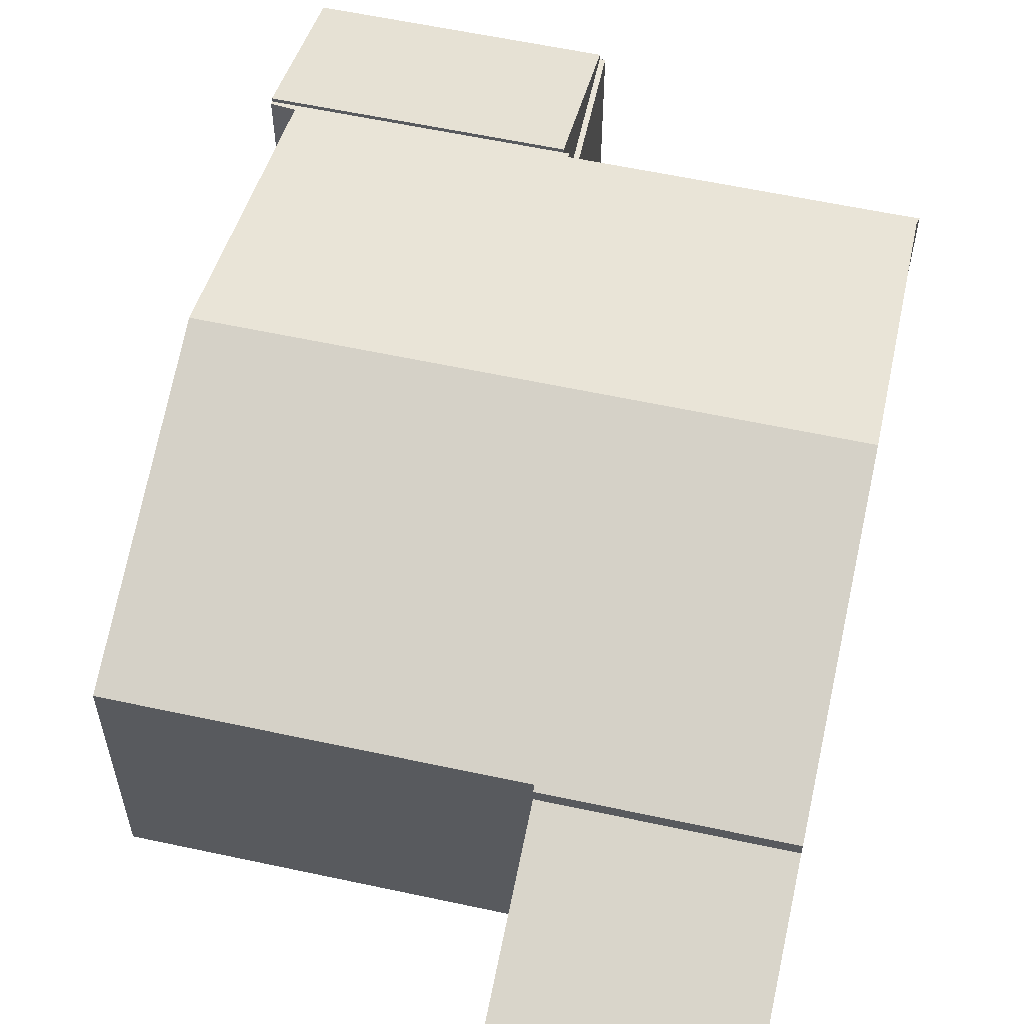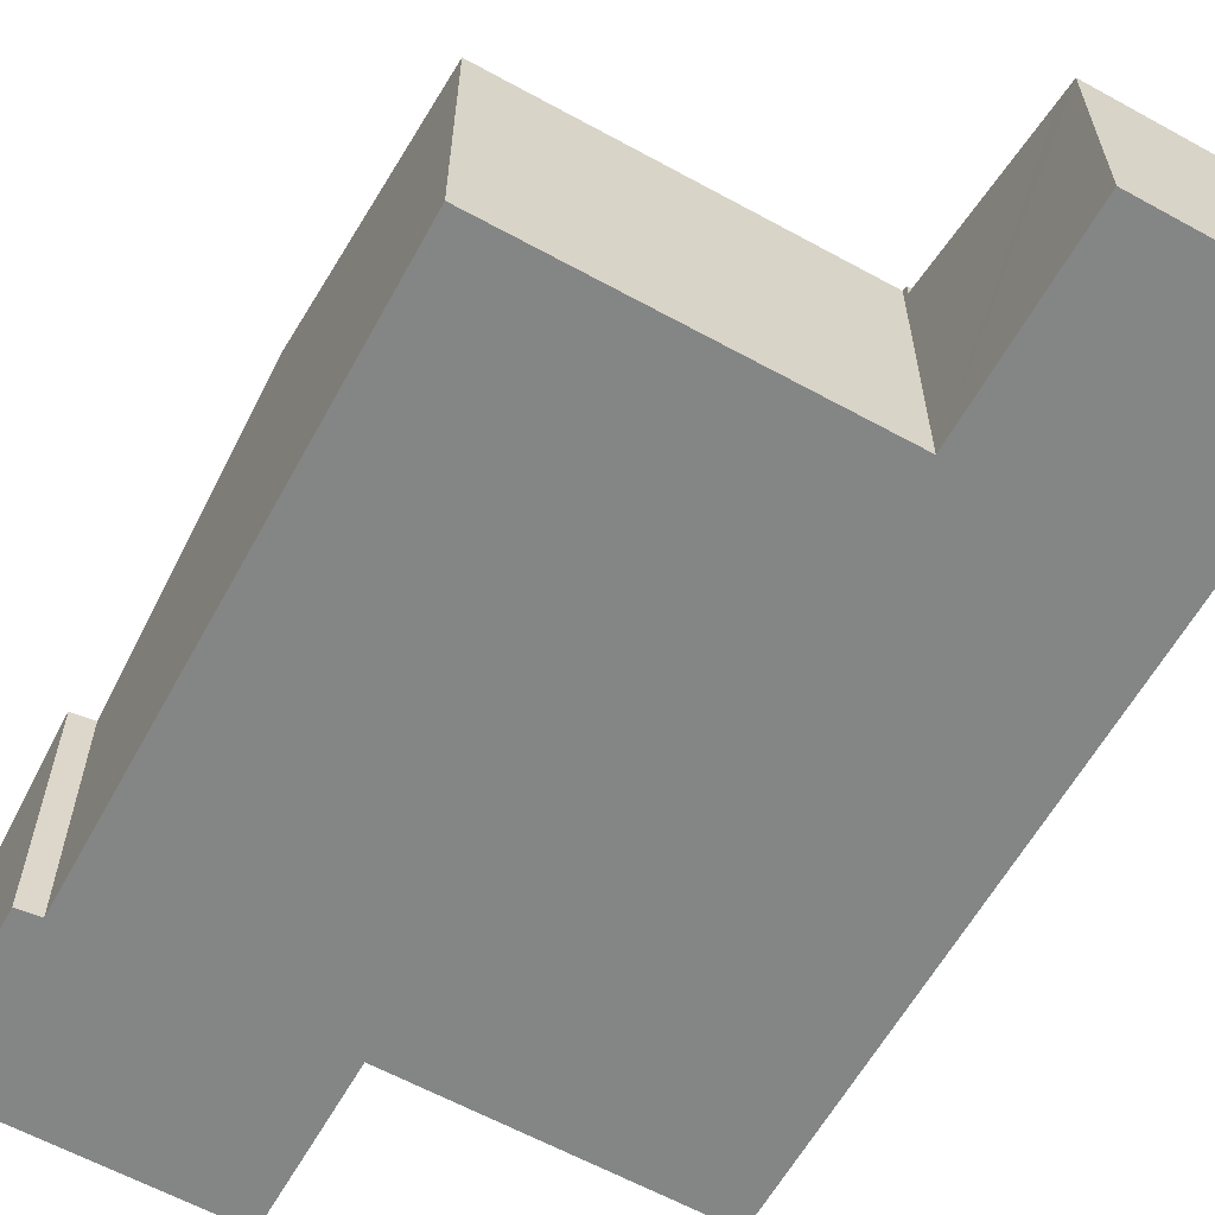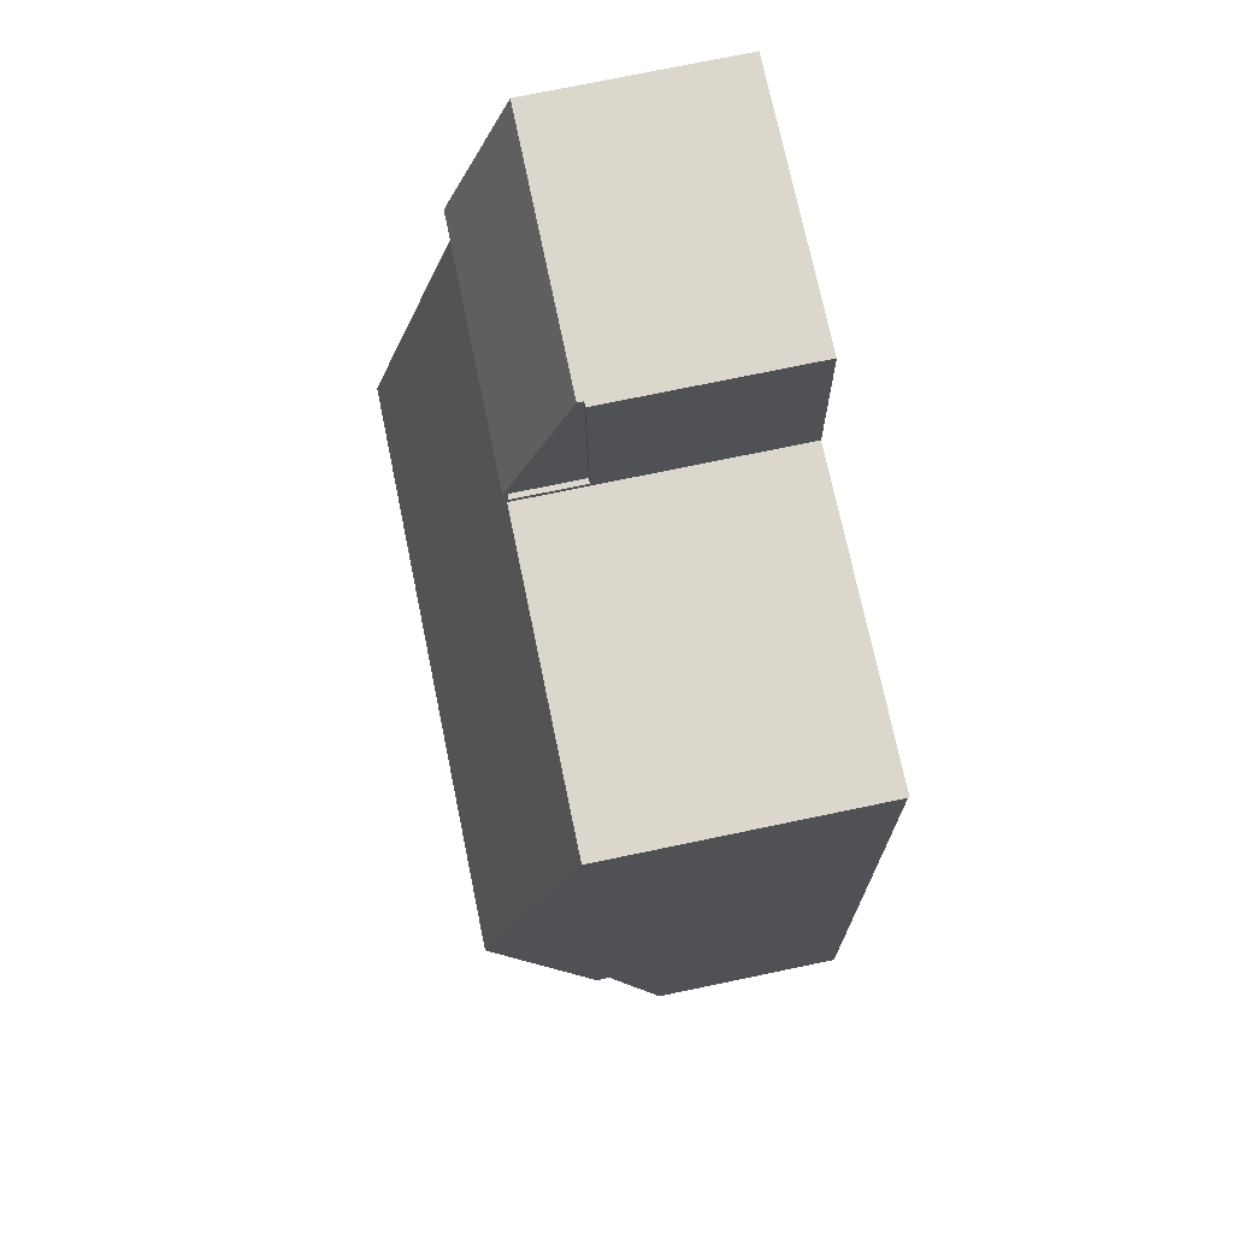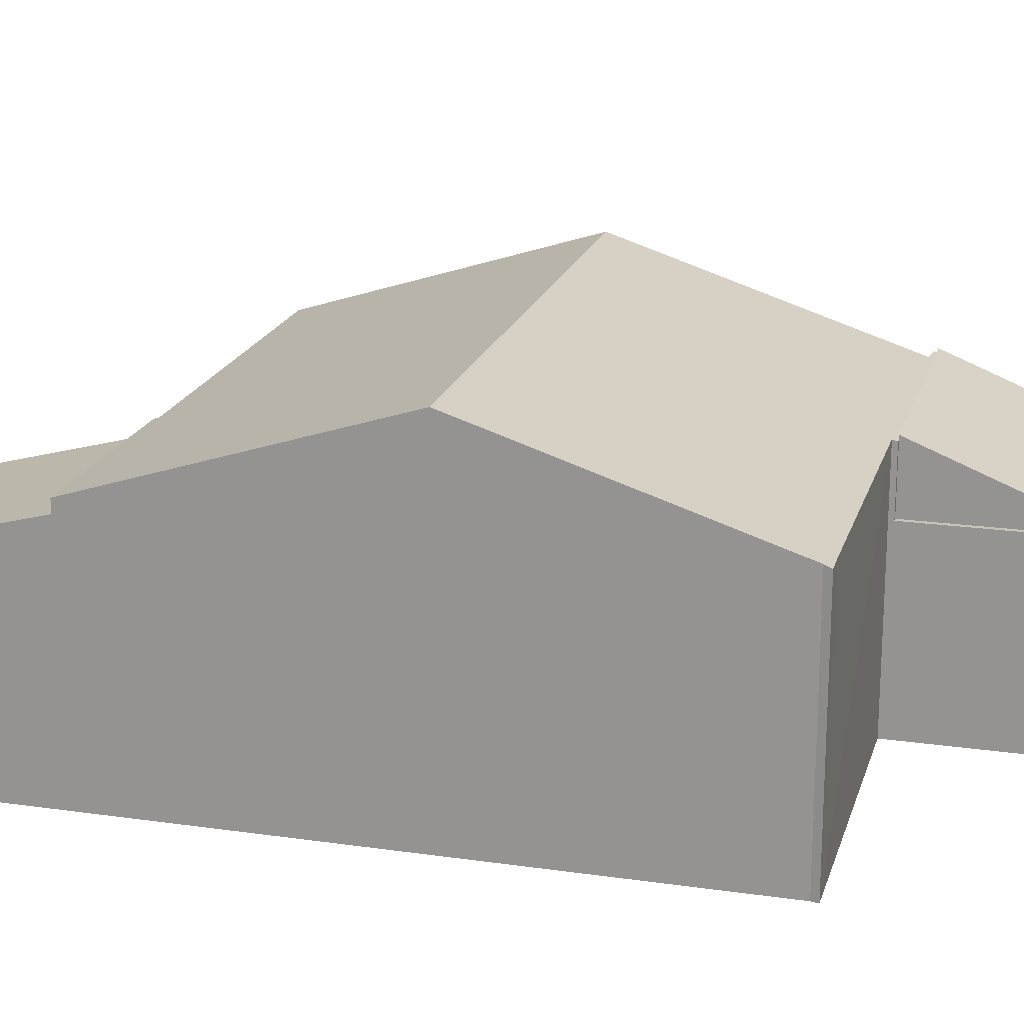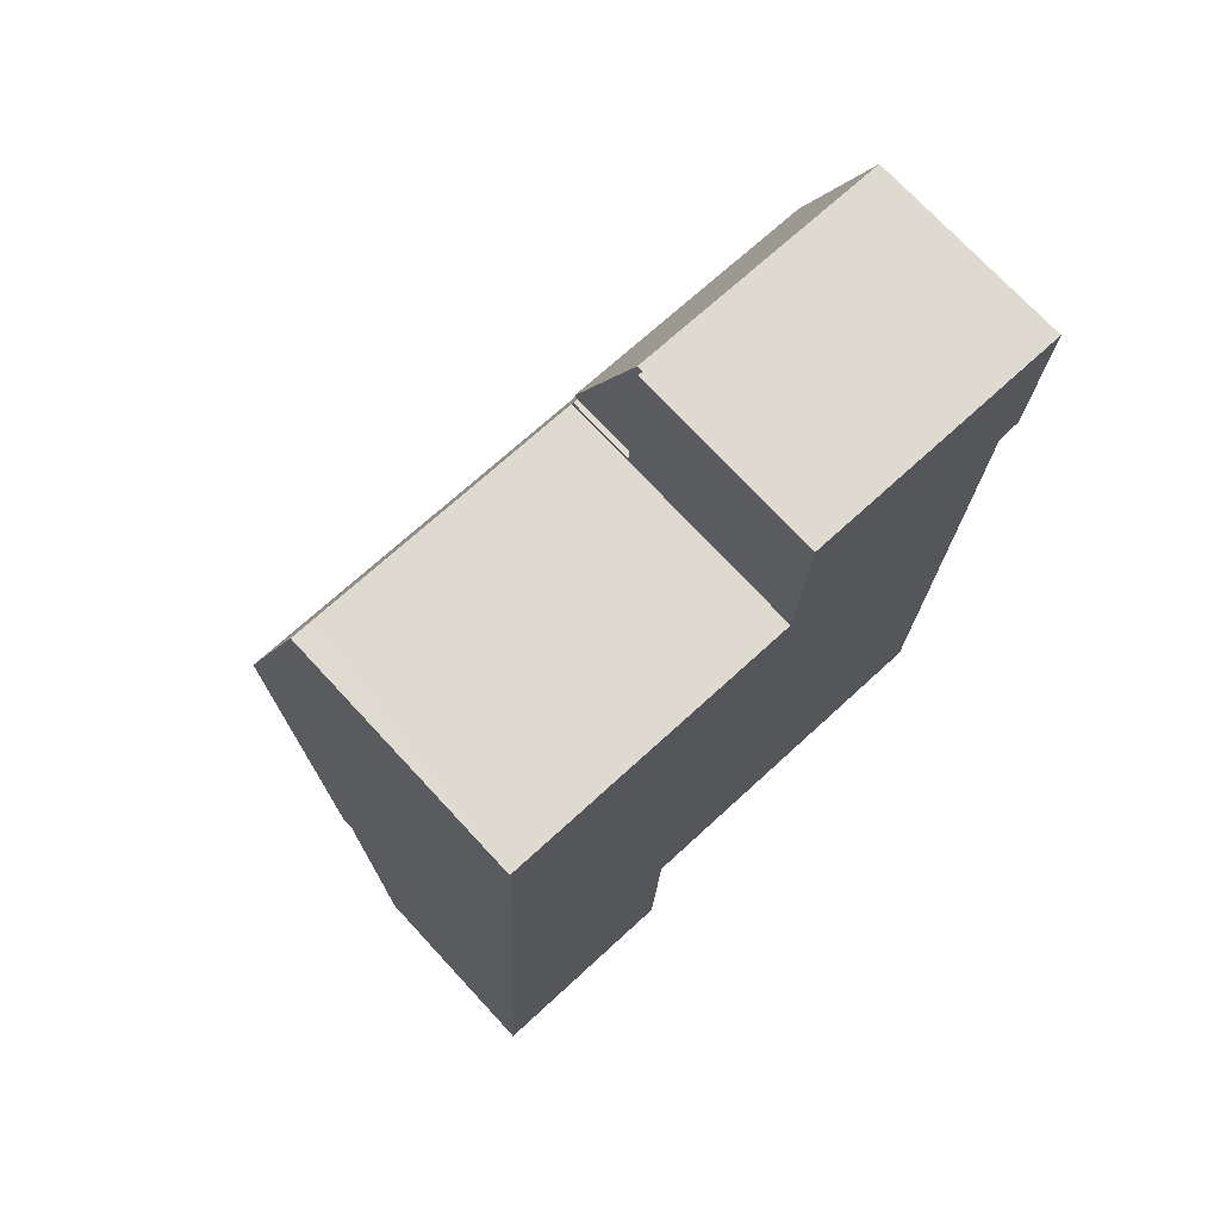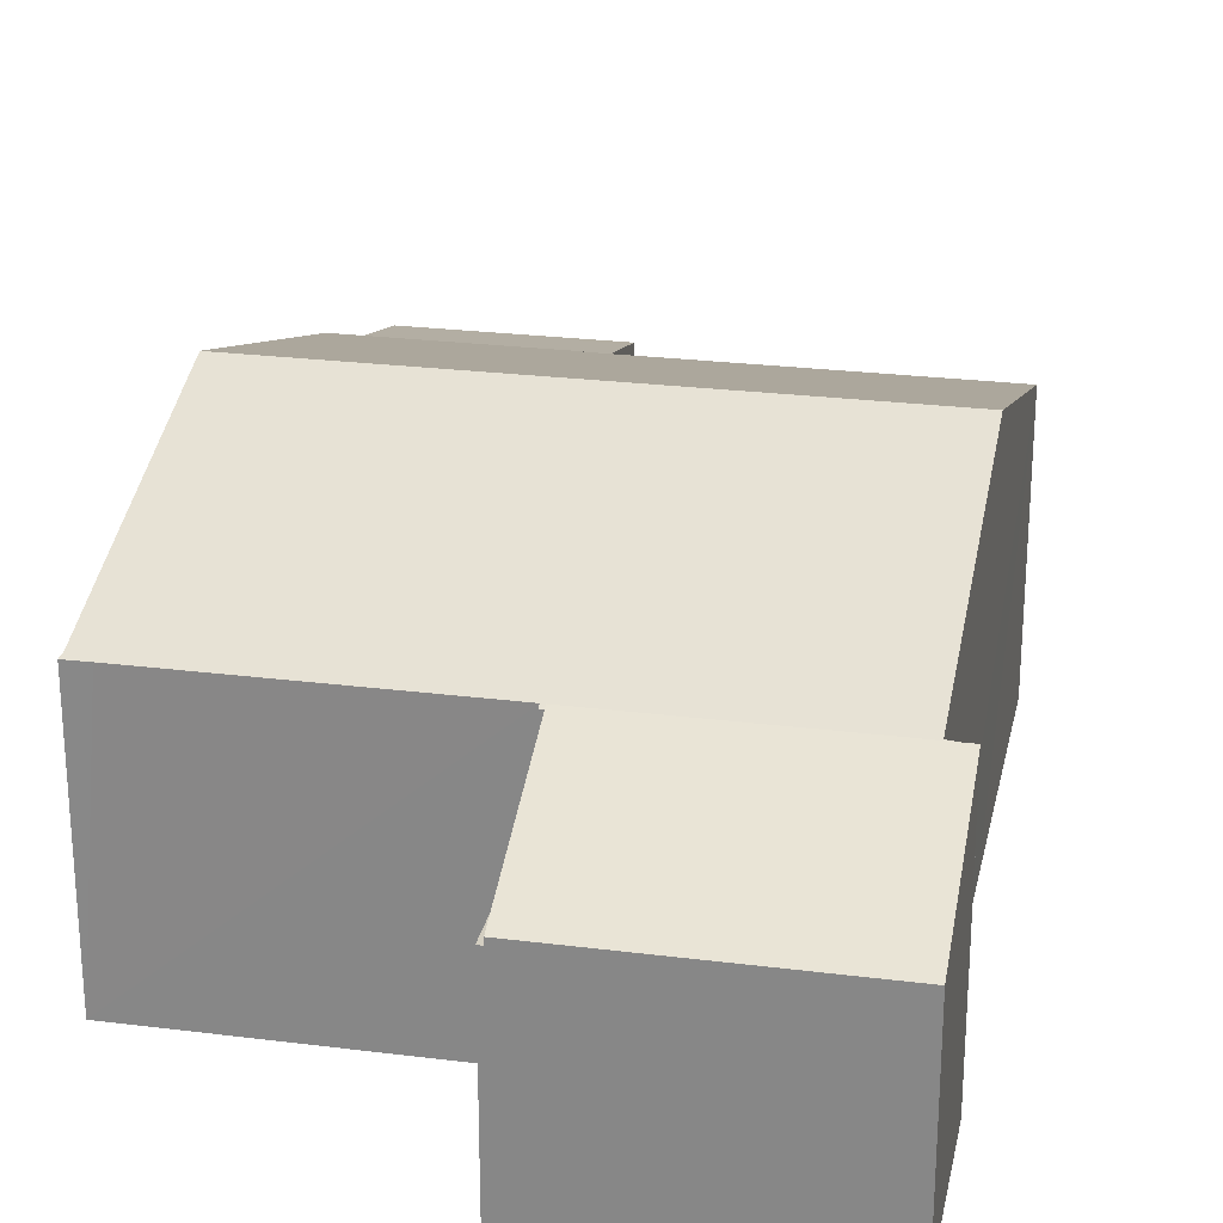
<metadata>
{"format":"obj","ext":"obj","renderer":"f3d","projection":"perspective","resolution":1024,"background":"white","views":[{"elev":59.2,"azim":-164.7,"up":"+Y"},{"elev":-61.6,"azim":153.6,"up":"+Y"},{"elev":75.6,"azim":-101.7,"up":"+Z"},{"elev":19.4,"azim":-72.1,"up":"+Y"},{"elev":73.0,"azim":-42.8,"up":"+Z"},{"elev":25.2,"azim":14.3,"up":"+Y"}]}
</metadata>
<code>
v  0 3.798 2.326e-16
v  4.035 3.903 0.198
v  4.016 3.798 -0.196
v  4.206 4.831 3.697
v  0.19 4.831 3.893
v  0.19 -2.384e-16 3.893
v  0 0 0
v  4.206 -2.264e-16 3.697
v  4.016 1.2e-17 -0.196
v  4.035 -1.212e-17 0.198
v  0.475 6.961 9.743
v  4.206 5.086 3.697
v  0.19 5.086 3.893
v  4.211 5.118 3.797
v  6.23 5.118 3.698
v  10.98 5.118 3.466
v  6.51 6.961 9.448
v  11.21 6.961 9.219
v  6.795 5.086 15.3
v  6.691 5.118 15.2
v  6.696 5.086 15.3
v  1.171 5.118 15.47
v  0.749 5.16 15.36
v  0.723 5.116 15.5
v  11.45 5.124 14.95
v  11.89 5.086 15.05
v  11.88 5.108 14.98
v  11.45 -9.155e-16 14.95
v  11.21 -5.645e-16 9.219
v  10.98 -2.122e-16 3.466
v  4.211 -2.325e-16 3.797
v  11.88 -9.172e-16 14.98
v  11.89 -9.215e-16 15.05
v  6.23 -2.264e-16 3.698
v  0.475 -5.966e-16 9.743
v  0.749 -9.405e-16 15.36
v  0.723 -9.491e-16 15.5
v  6.691 -9.309e-16 15.2
v  6.696 -9.37e-16 15.3
v  1.171 -9.474e-16 15.47
v  6.795 -9.367e-16 15.3
v  6.696 3.772 15.3
v  6.952 3.772 18.52
v  6.795 3.772 15.3
v  6.853 3.772 18.52
v  6.853 -1.134e-15 18.52
v  6.952 -1.134e-15 18.52
v  11.89 5.168 15.05
v  6.952 3.887 18.52
v  12.04 3.887 18.27
v  6.795 5.168 15.3
v  12.04 -1.119e-15 18.27
g defaultobject
f 1 2 3
f 2 1 4
f 4 1 5
f 1 6 5
f 6 1 7
f 6 4 5
f 4 6 8
f 8 2 4
f 2 8 3
f 3 8 9
f 9 8 10
f 9 1 3
f 1 9 7
f 9 6 7
f 6 9 10
f 6 10 8
f 11 12 13
f 12 11 14
f 14 11 15
f 15 11 16
f 16 11 17
f 16 17 18
f 19 20 21
f 22 23 24
f 23 22 11
f 11 22 17
f 17 22 20
f 17 20 19
f 17 19 25
f 25 19 26
f 25 26 27
f 18 17 25
f 28 18 25
f 18 28 16
f 16 28 29
f 16 29 30
f 31 12 14
f 12 31 8
f 26 32 27
f 32 26 33
f 30 15 16
f 15 30 14
f 14 30 34
f 14 34 31
f 8 13 12
f 13 8 6
f 27 28 25
f 28 27 32
f 6 11 13
f 11 6 23
f 23 6 35
f 23 35 36
f 36 24 23
f 24 36 37
f 38 21 20
f 21 38 39
f 37 22 24
f 22 37 20
f 20 37 38
f 38 37 40
f 39 19 21
f 19 39 26
f 26 39 33
f 33 39 41
f 8 31 6
f 34 28 31
f 28 34 29
f 29 34 30
f 36 40 37
f 40 36 35
f 40 35 38
f 38 35 6
f 38 6 41
f 41 6 28
f 41 28 33
f 28 6 31
f 33 28 32
f 41 39 38
f 42 43 44
f 43 42 45
f 39 45 42
f 45 39 46
f 46 43 45
f 43 46 47
f 47 44 43
f 44 47 41
f 41 42 44
f 42 41 39
f 39 47 46
f 47 39 41
f 48 49 50
f 49 48 51
f 41 49 51
f 49 41 47
f 47 50 49
f 50 47 52
f 50 33 48
f 33 50 52
f 33 51 48
f 51 33 41
f 33 47 41
f 47 33 52

</code>
